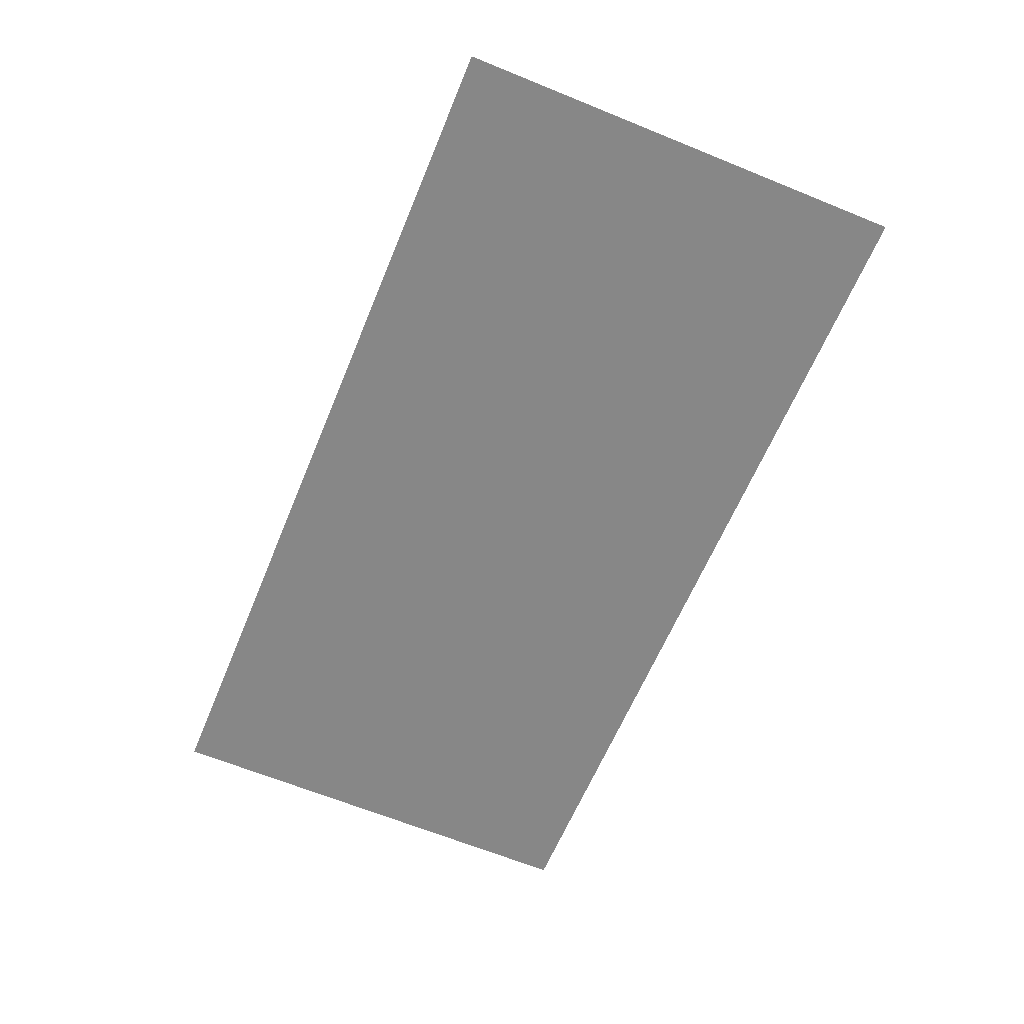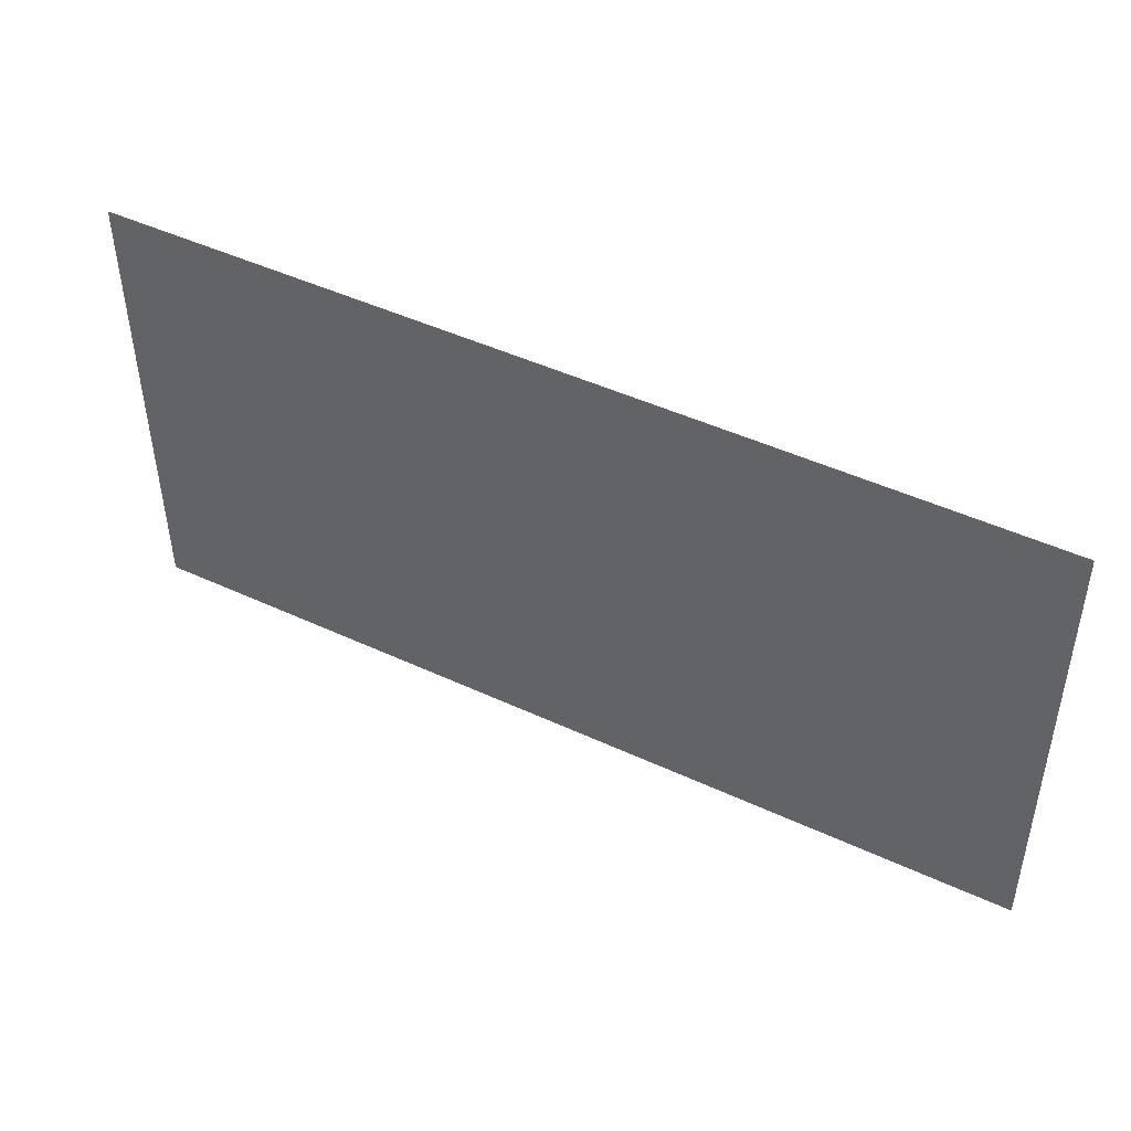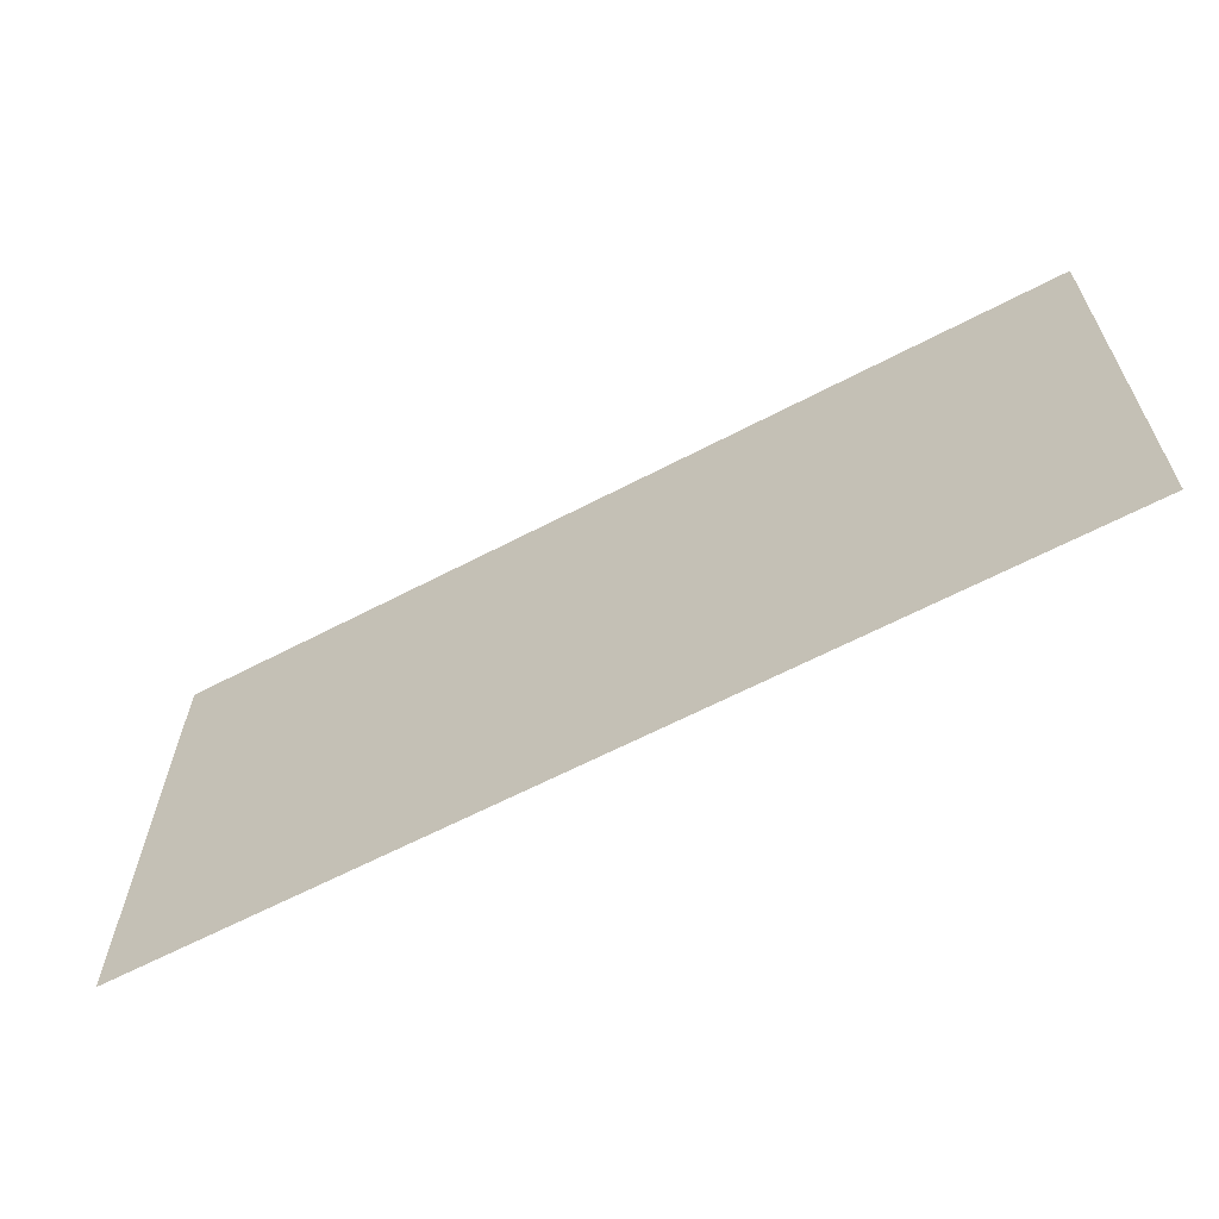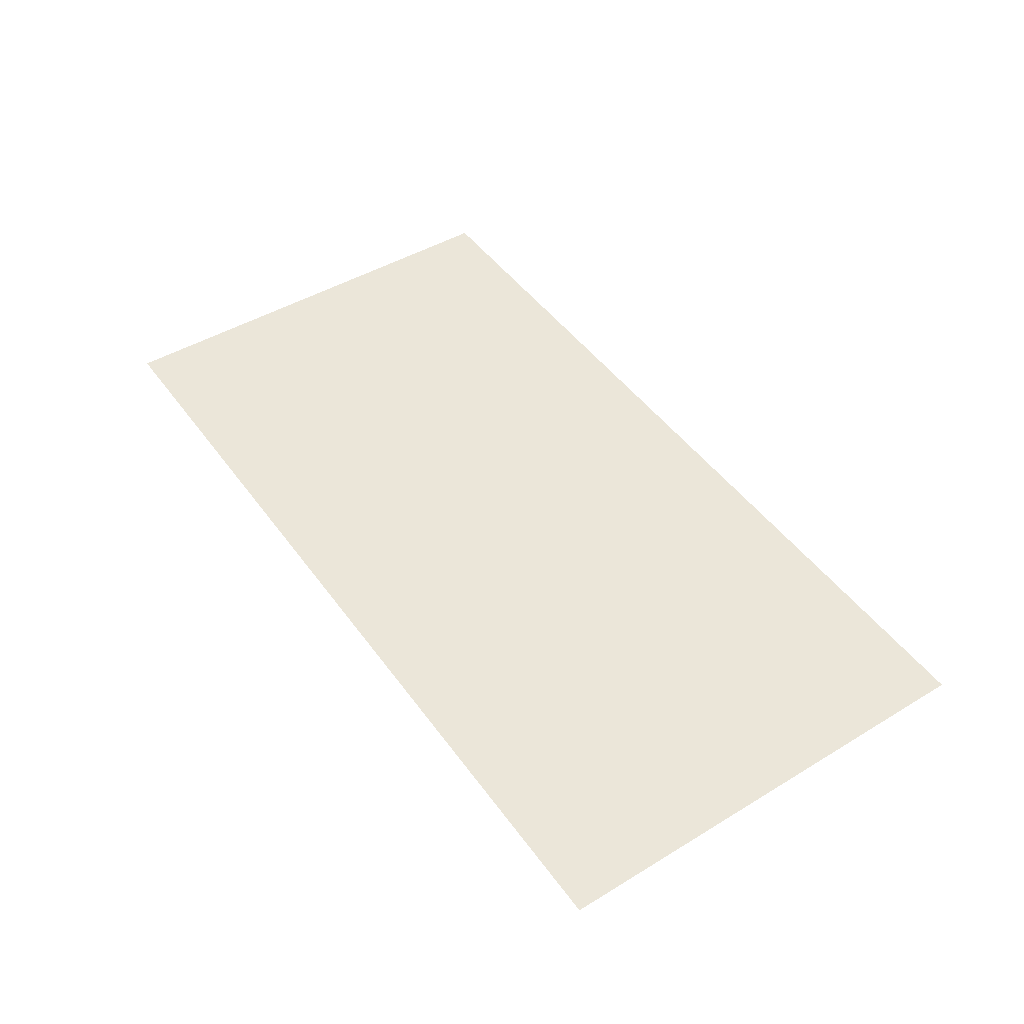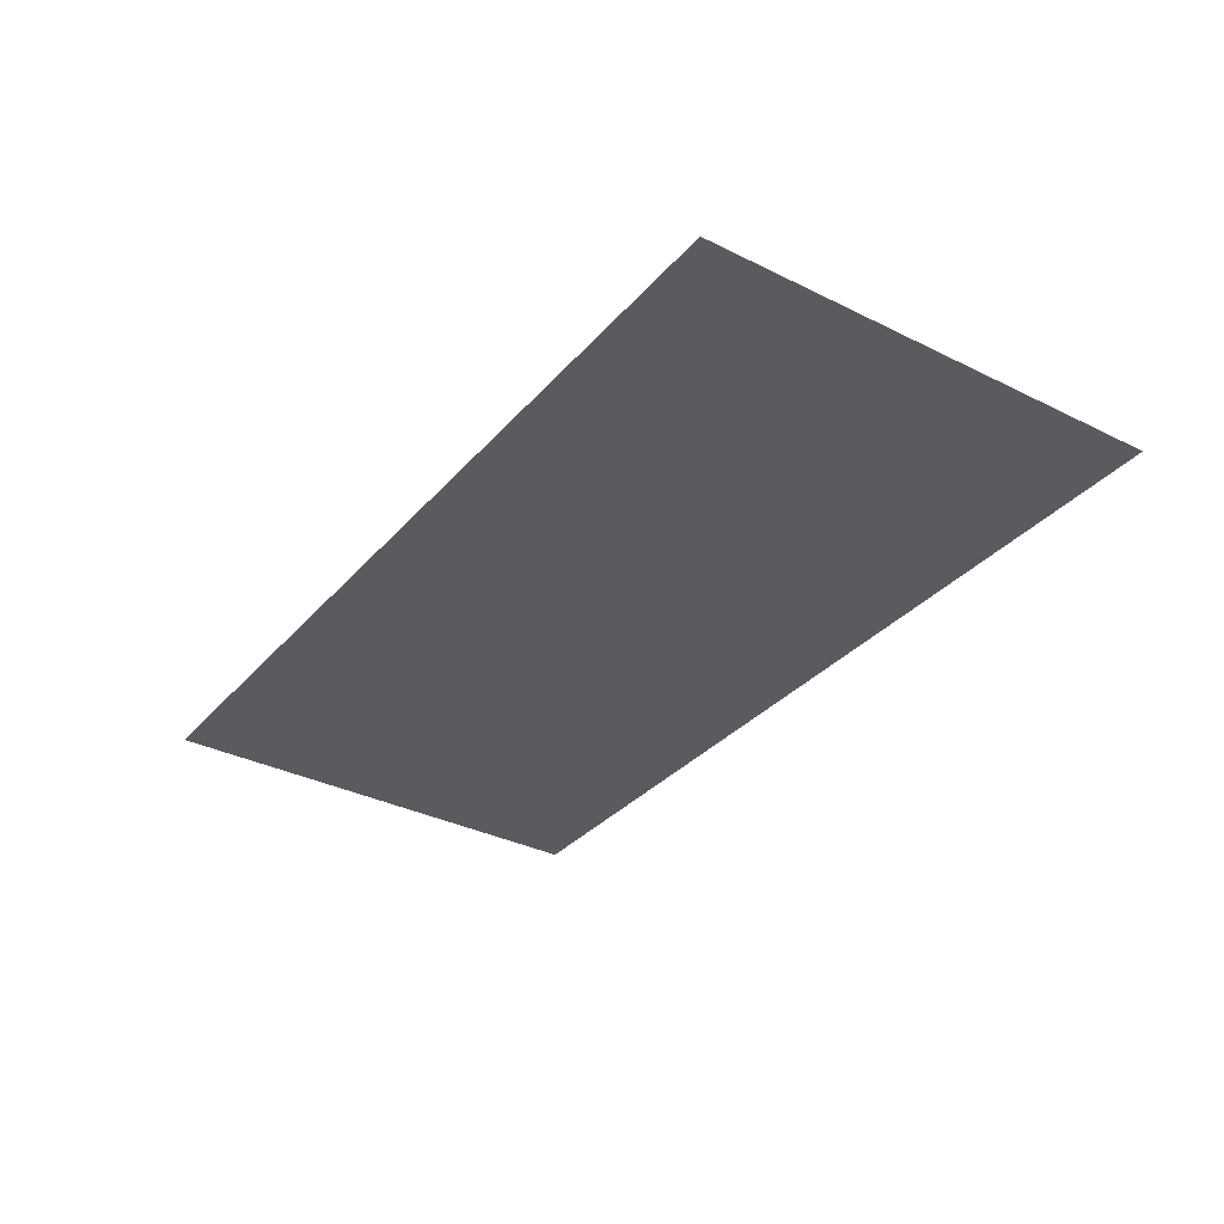
<metadata>
{"format":"obj","ext":"obj","renderer":"f3d","projection":"perspective","resolution":1024,"background":"white","views":[{"elev":-62.3,"azim":-112.4,"up":"+Z"},{"elev":47.2,"azim":27.7,"up":"+Y"},{"elev":-62.7,"azim":-152.0,"up":"+Y"},{"elev":46.7,"azim":56.1,"up":"+Z"},{"elev":-33.2,"azim":-124.2,"up":"+Z"}]}
</metadata>
<code>
v -108.9 -14.33 0.05
v -70.73 -14.33 0.05
v -70.99 5 0.05
v -108.9 5 0.05
g Terrain_1663_6
f 1 3 2
f 4 3 1

</code>
